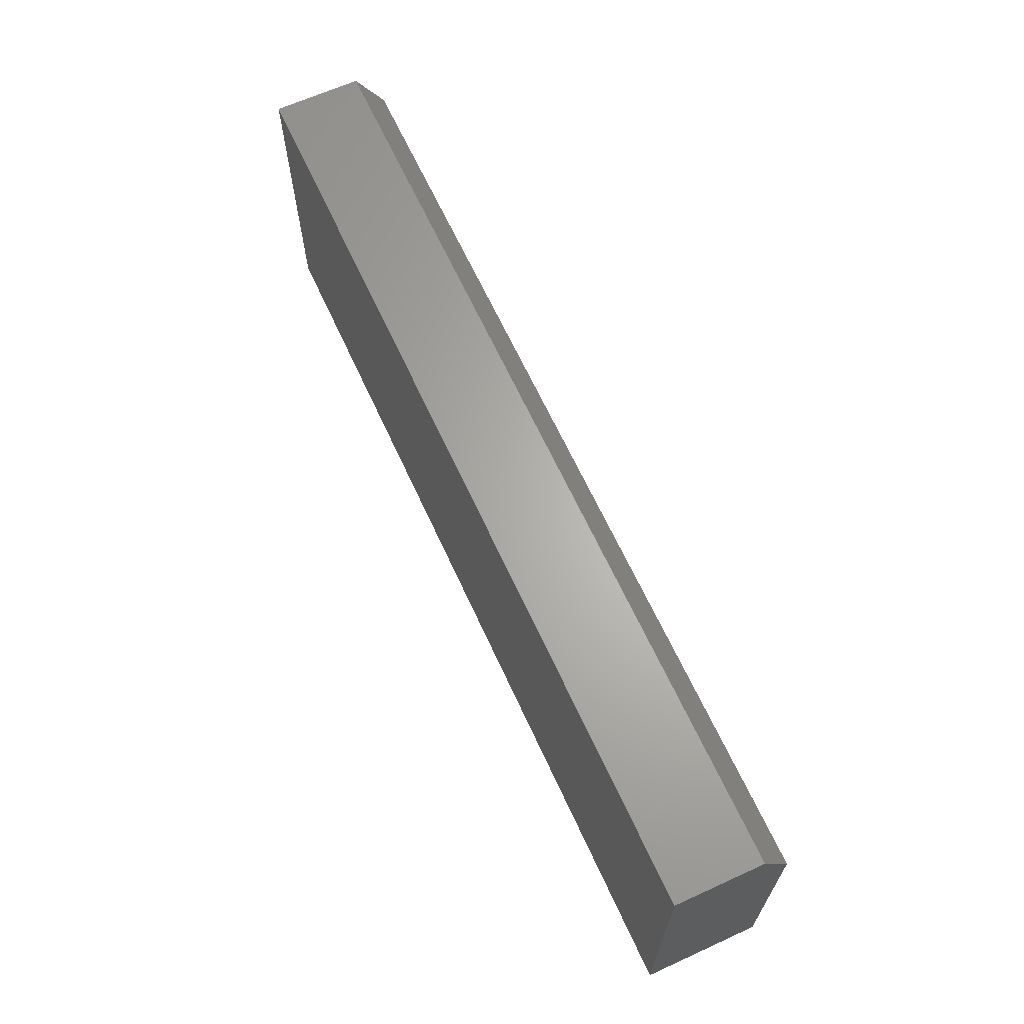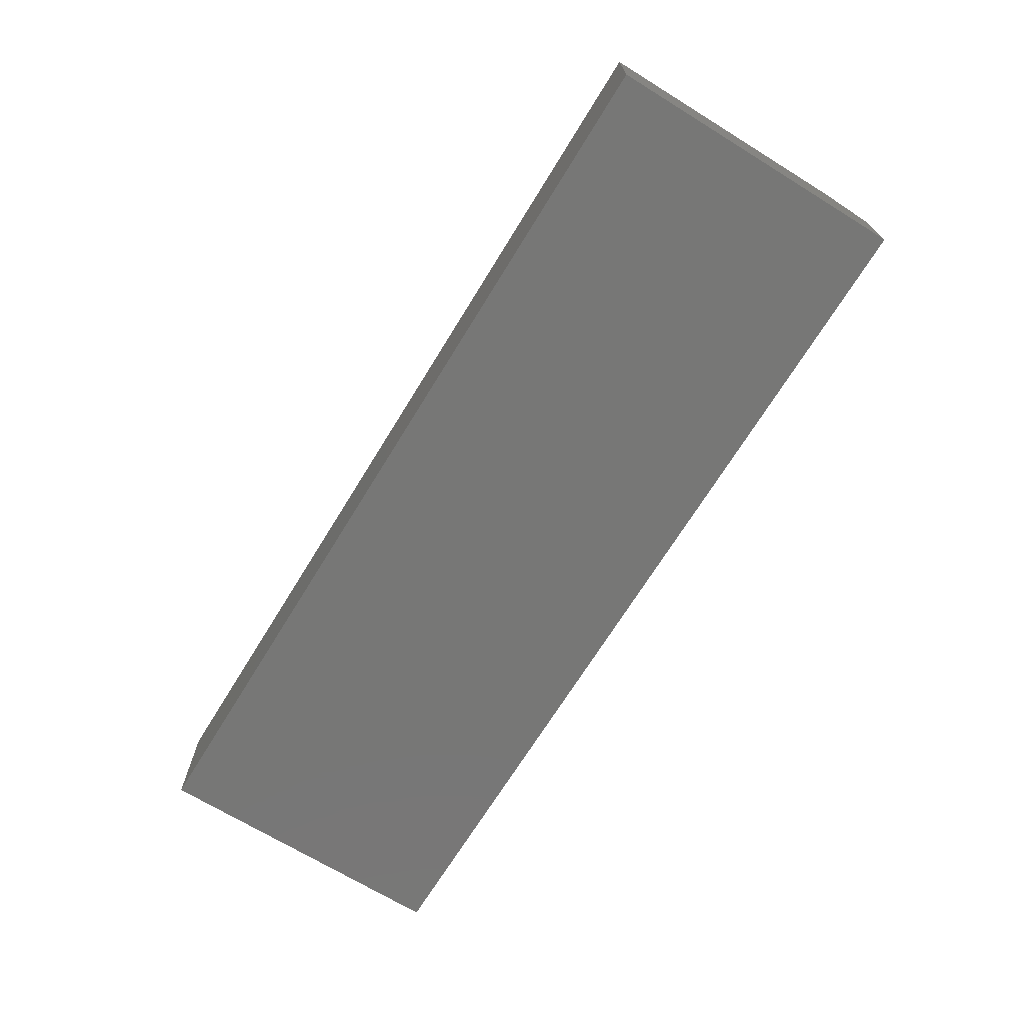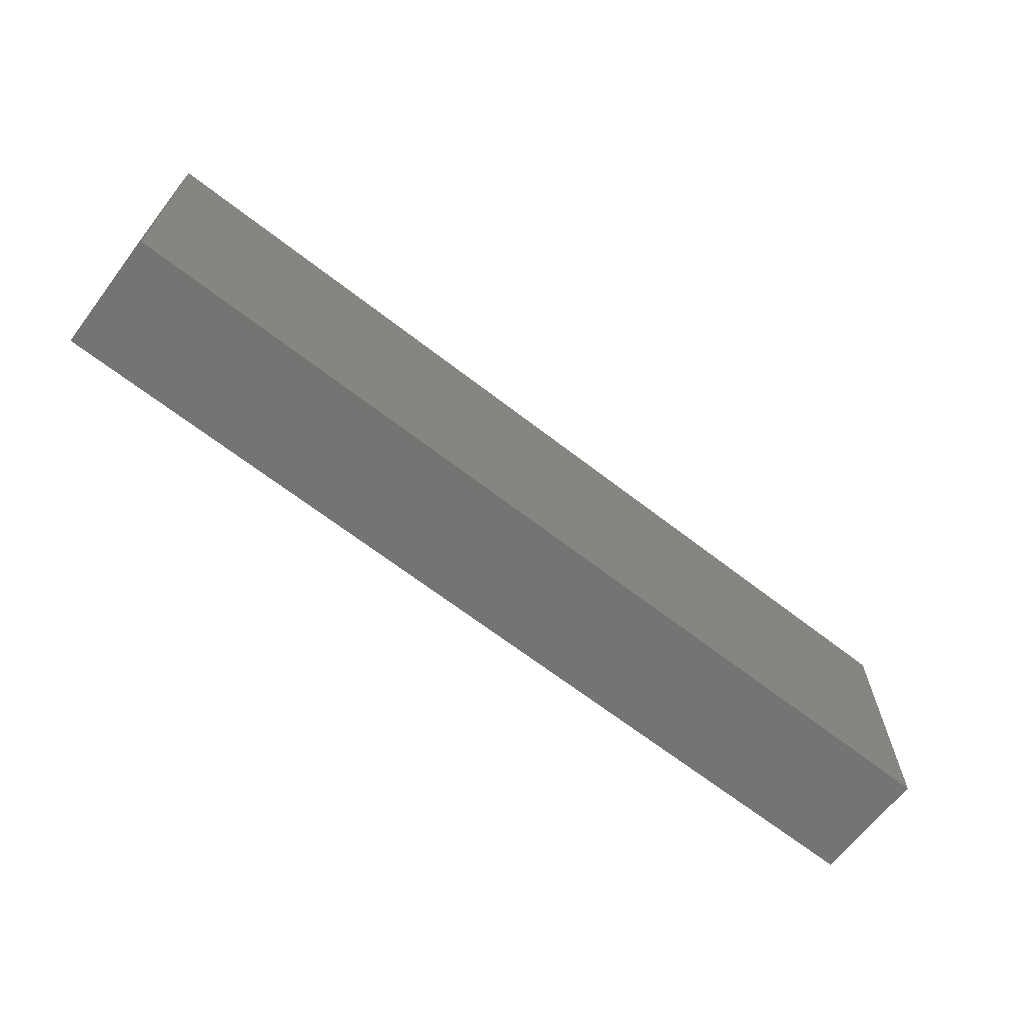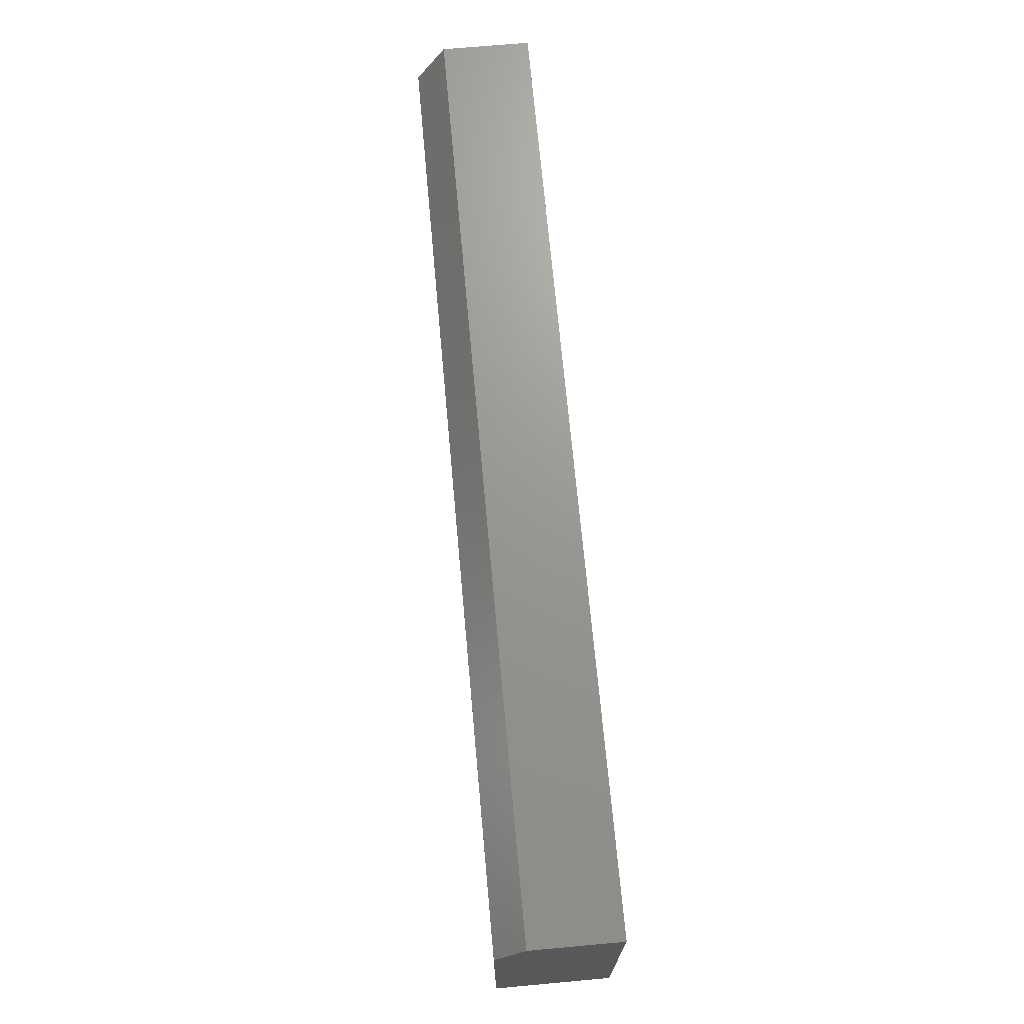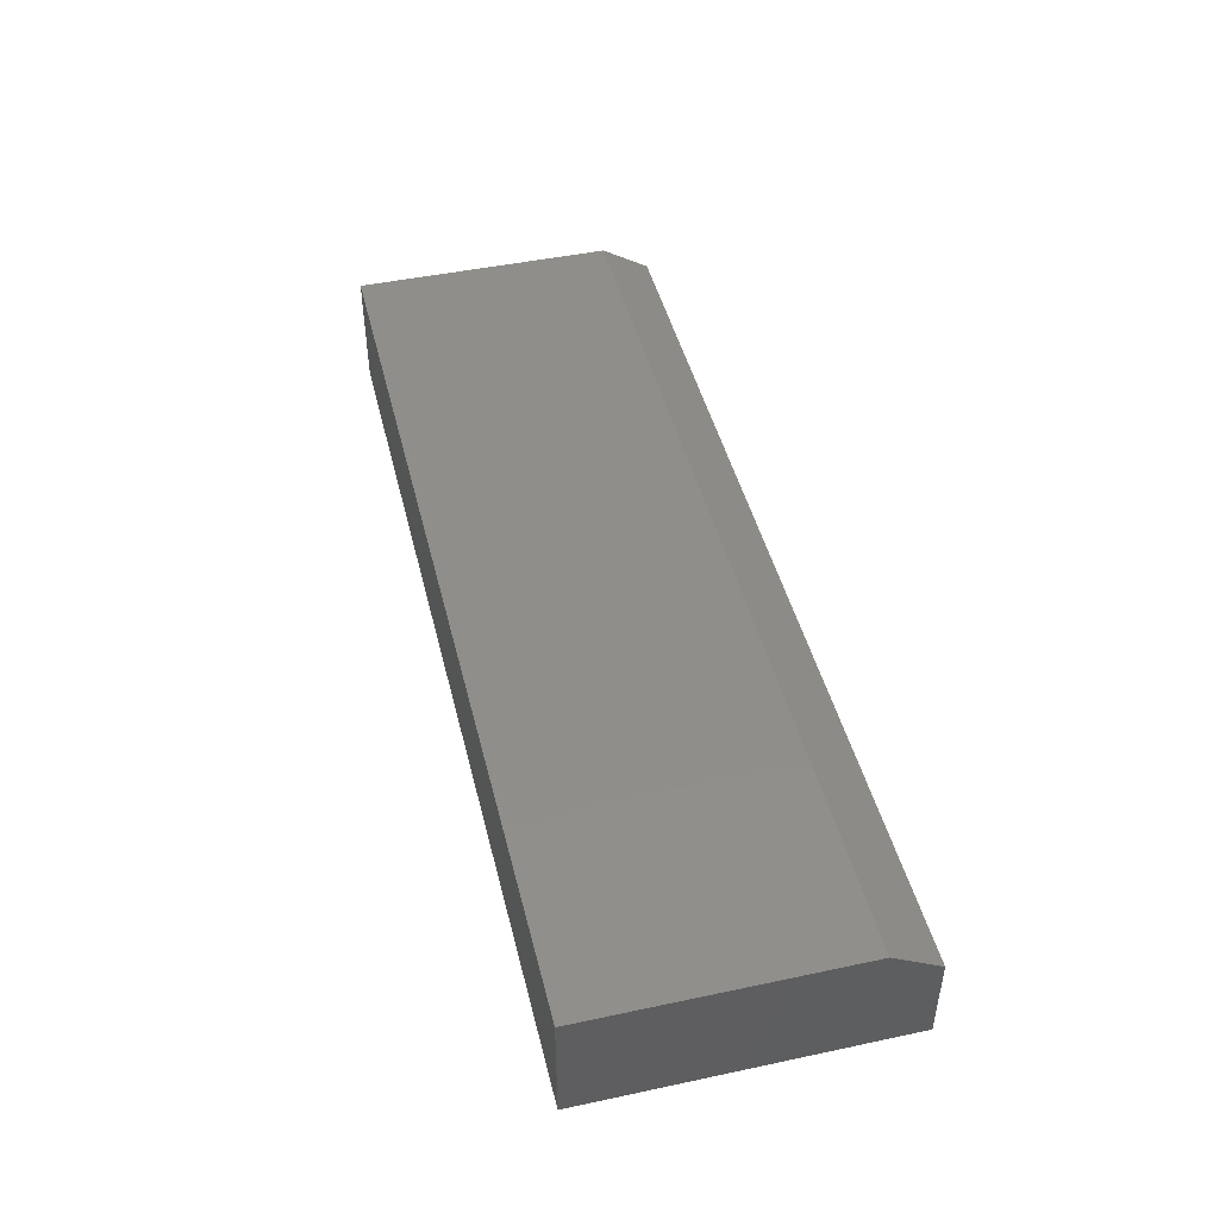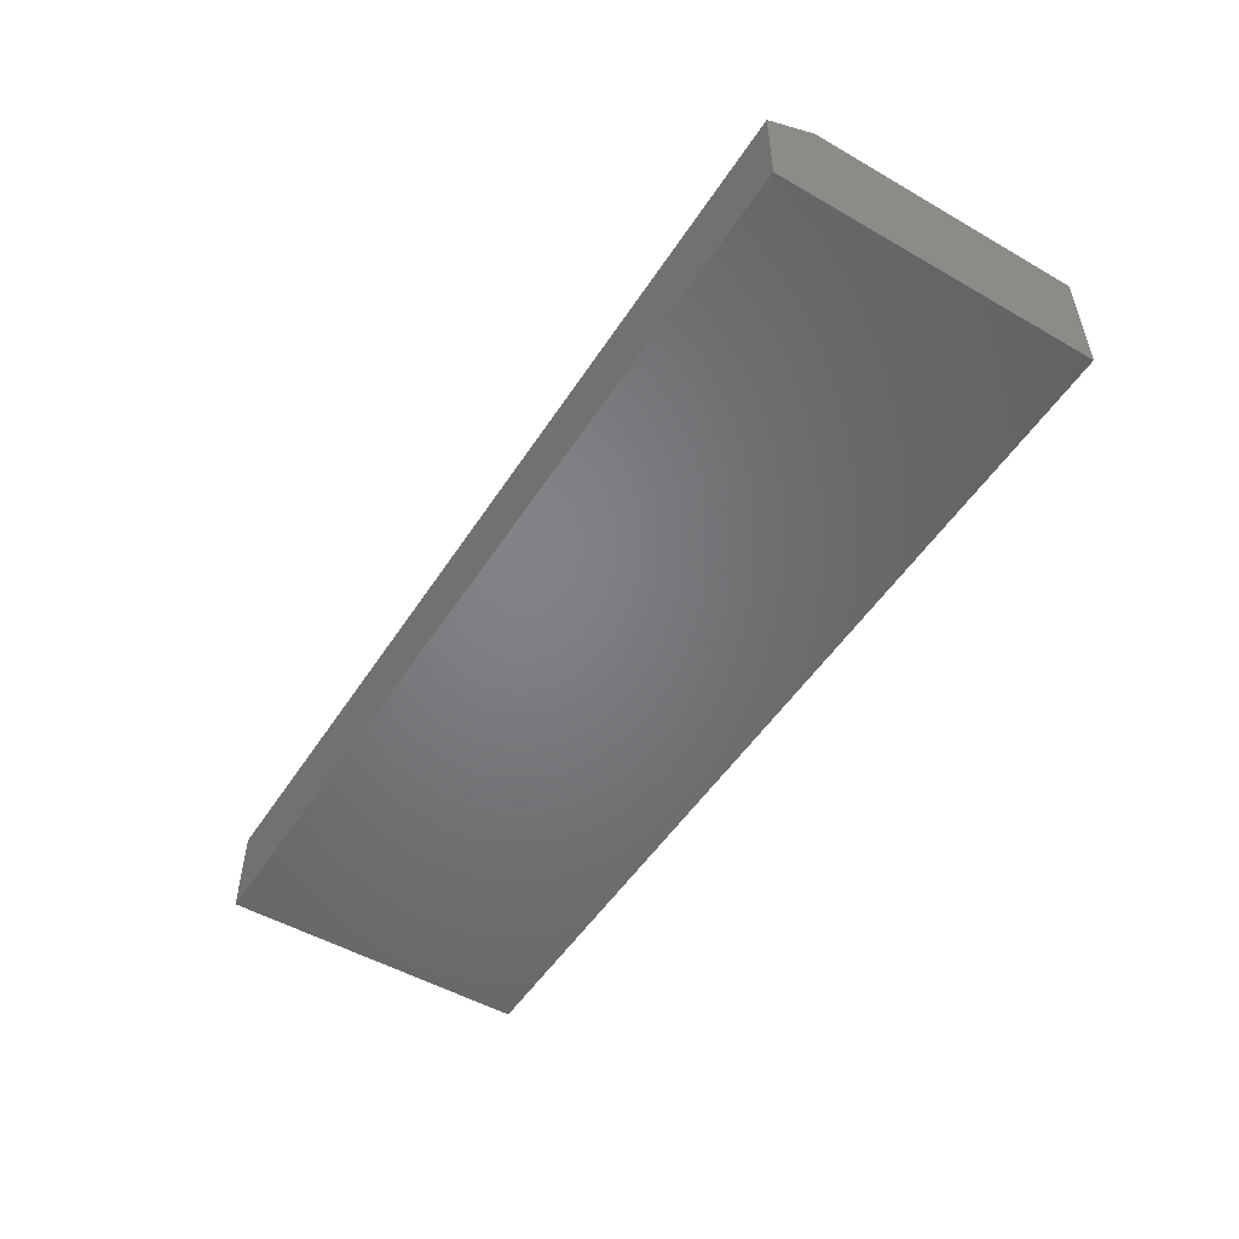
<metadata>
{"format":"stl","ext":"stl","renderer":"f3d","projection":"perspective","resolution":1024,"background":"white","views":[{"elev":65.0,"azim":-114.6,"up":"+Y"},{"elev":-69.6,"azim":58.4,"up":"+Z"},{"elev":-66.2,"azim":-37.9,"up":"+Y"},{"elev":70.0,"azim":84.8,"up":"+Y"},{"elev":45.9,"azim":76.3,"up":"+Z"},{"elev":-51.2,"azim":-122.0,"up":"+Z"}]}
</metadata>
<code>
# stl→obj: 10 verts, 16 faces
v 0 0 0
v 4.366e-18 0 0.0713
v 0.75 0 -4.592e-17
v 0.75 0 0.0713
v 0 -0.25 0
v 5.801e-18 -0.25 0.09474
v 0 -0.03906 0.09474
v 0.75 -0.25 0.09474
v 0.75 -0.03906 0.09474
v 0.75 -0.25 -4.592e-17
f 1 2 3
f 3 2 4
f 5 6 1
f 1 6 7
f 1 7 2
f 8 9 6
f 6 9 7
f 8 10 9
f 9 10 3
f 9 3 4
f 9 4 7
f 7 4 2
f 5 10 6
f 6 10 8
f 5 1 10
f 10 1 3

</code>
